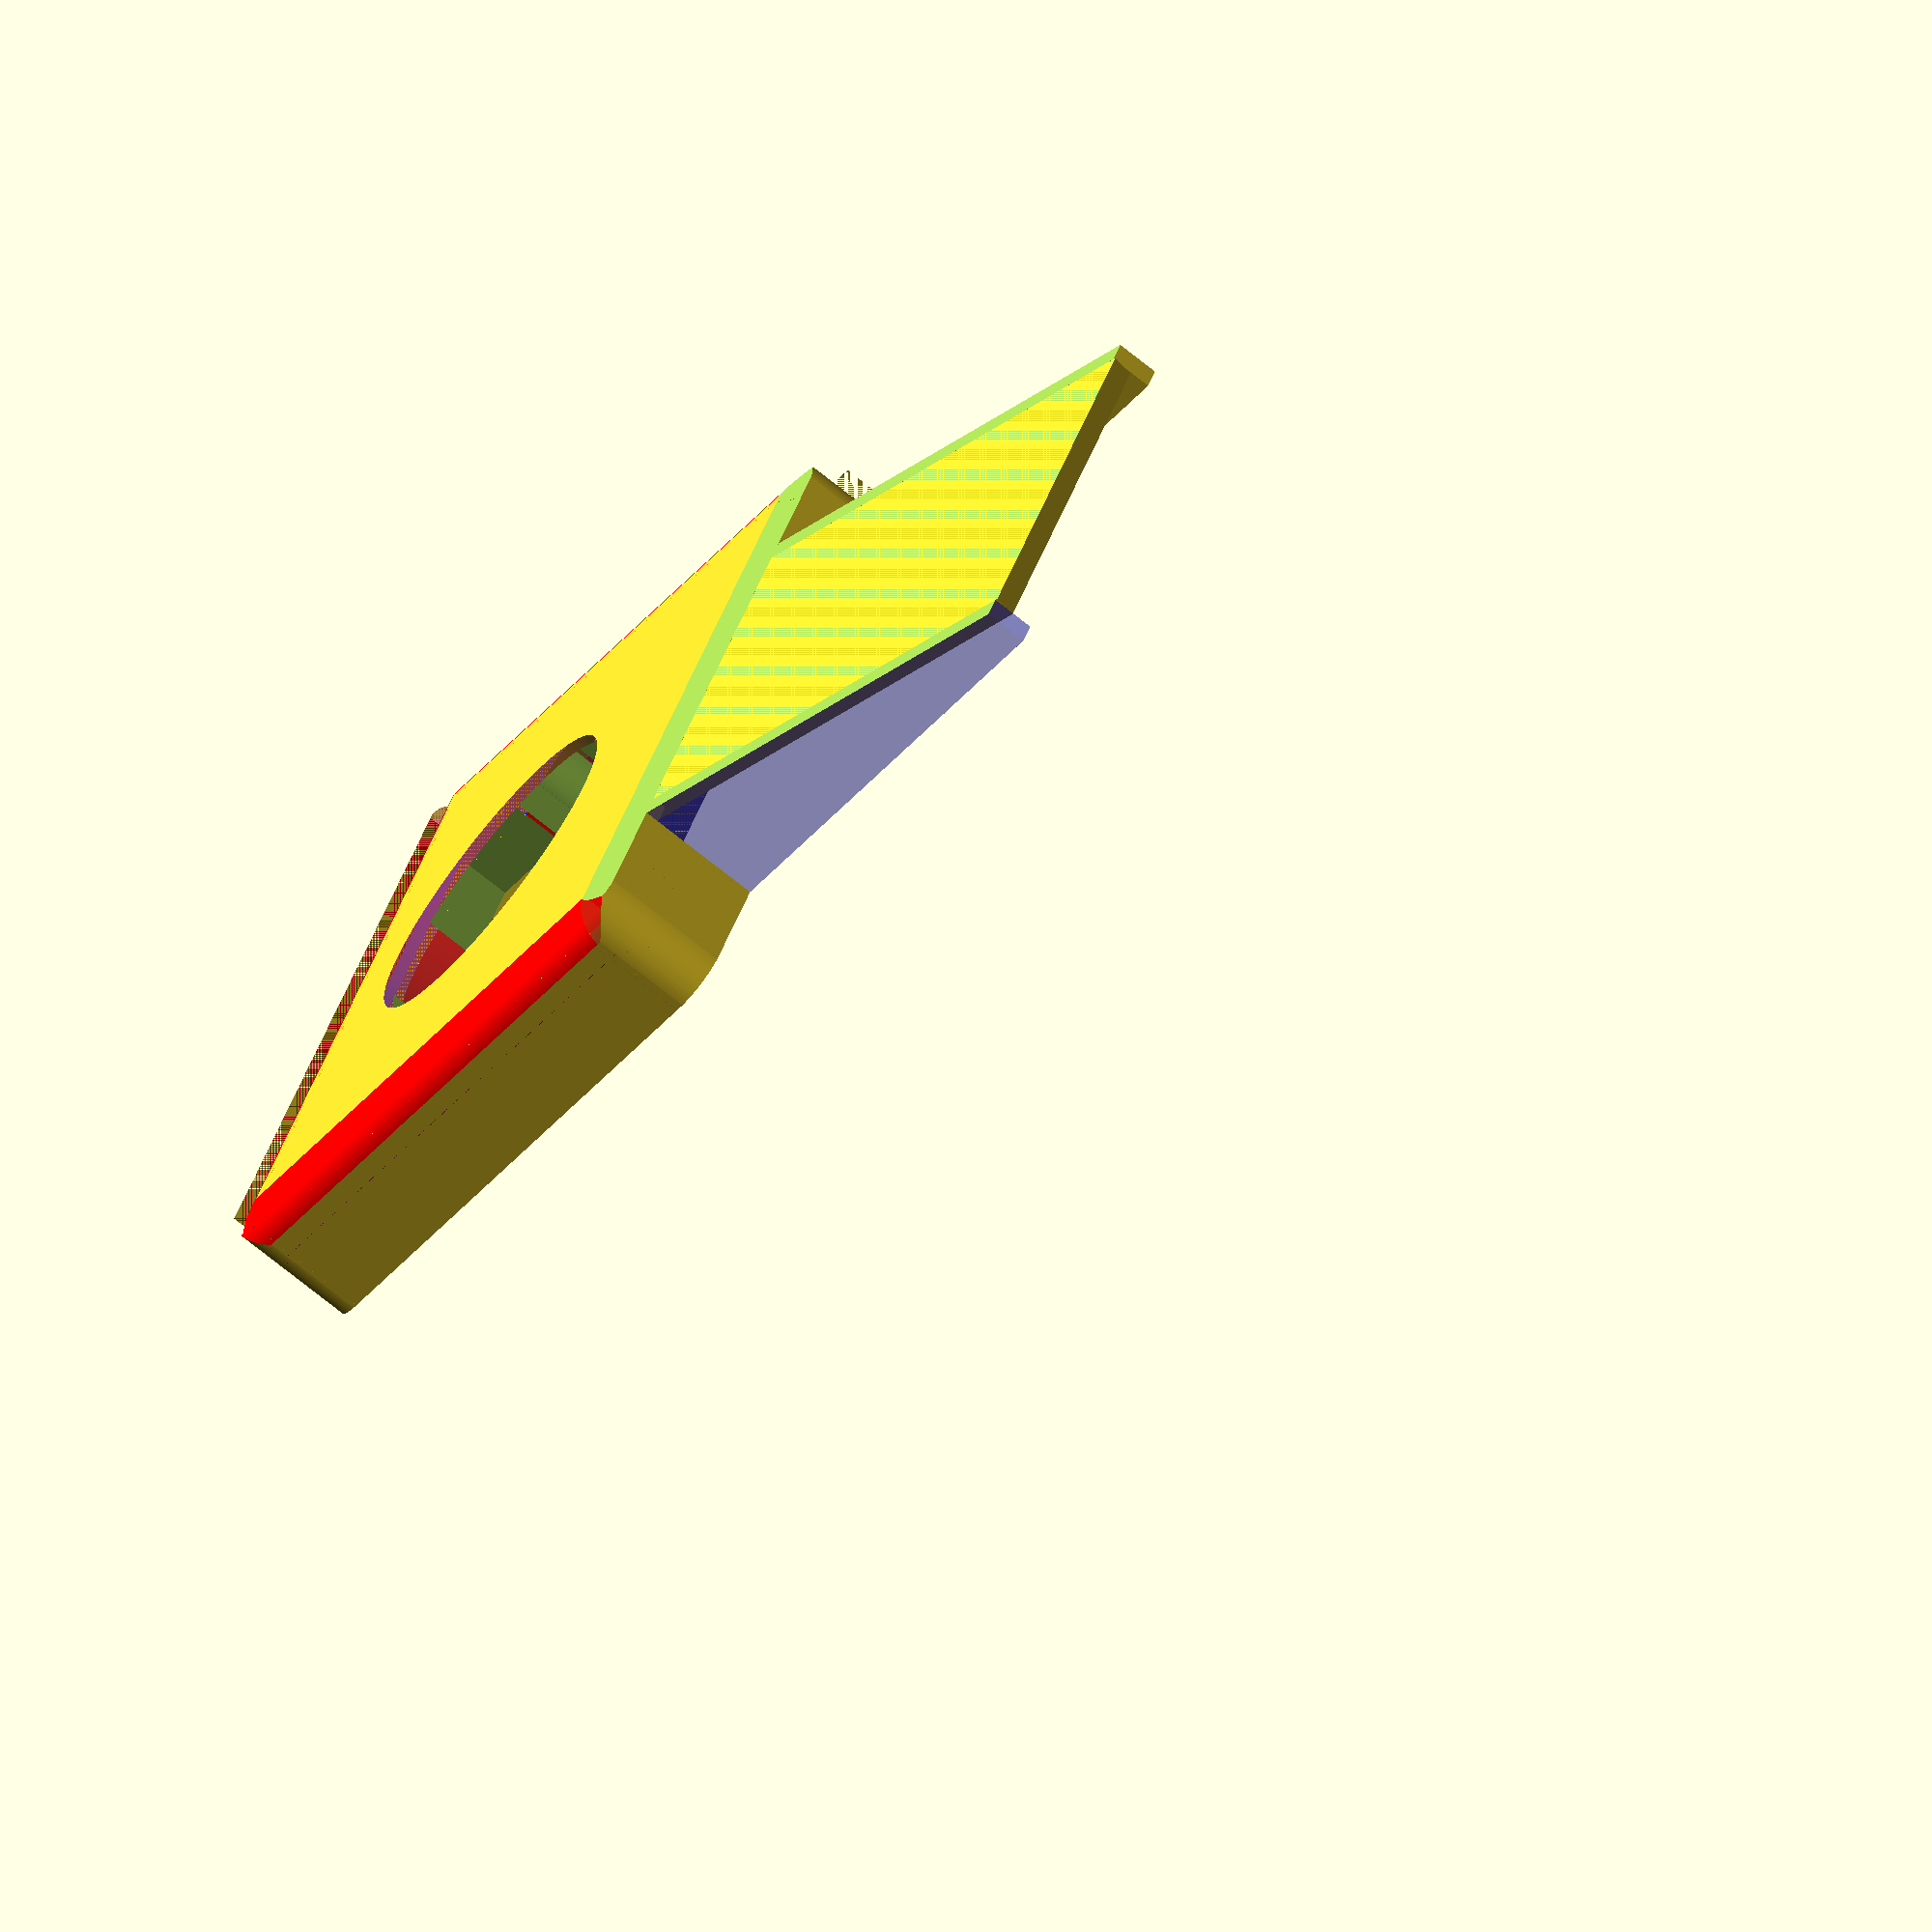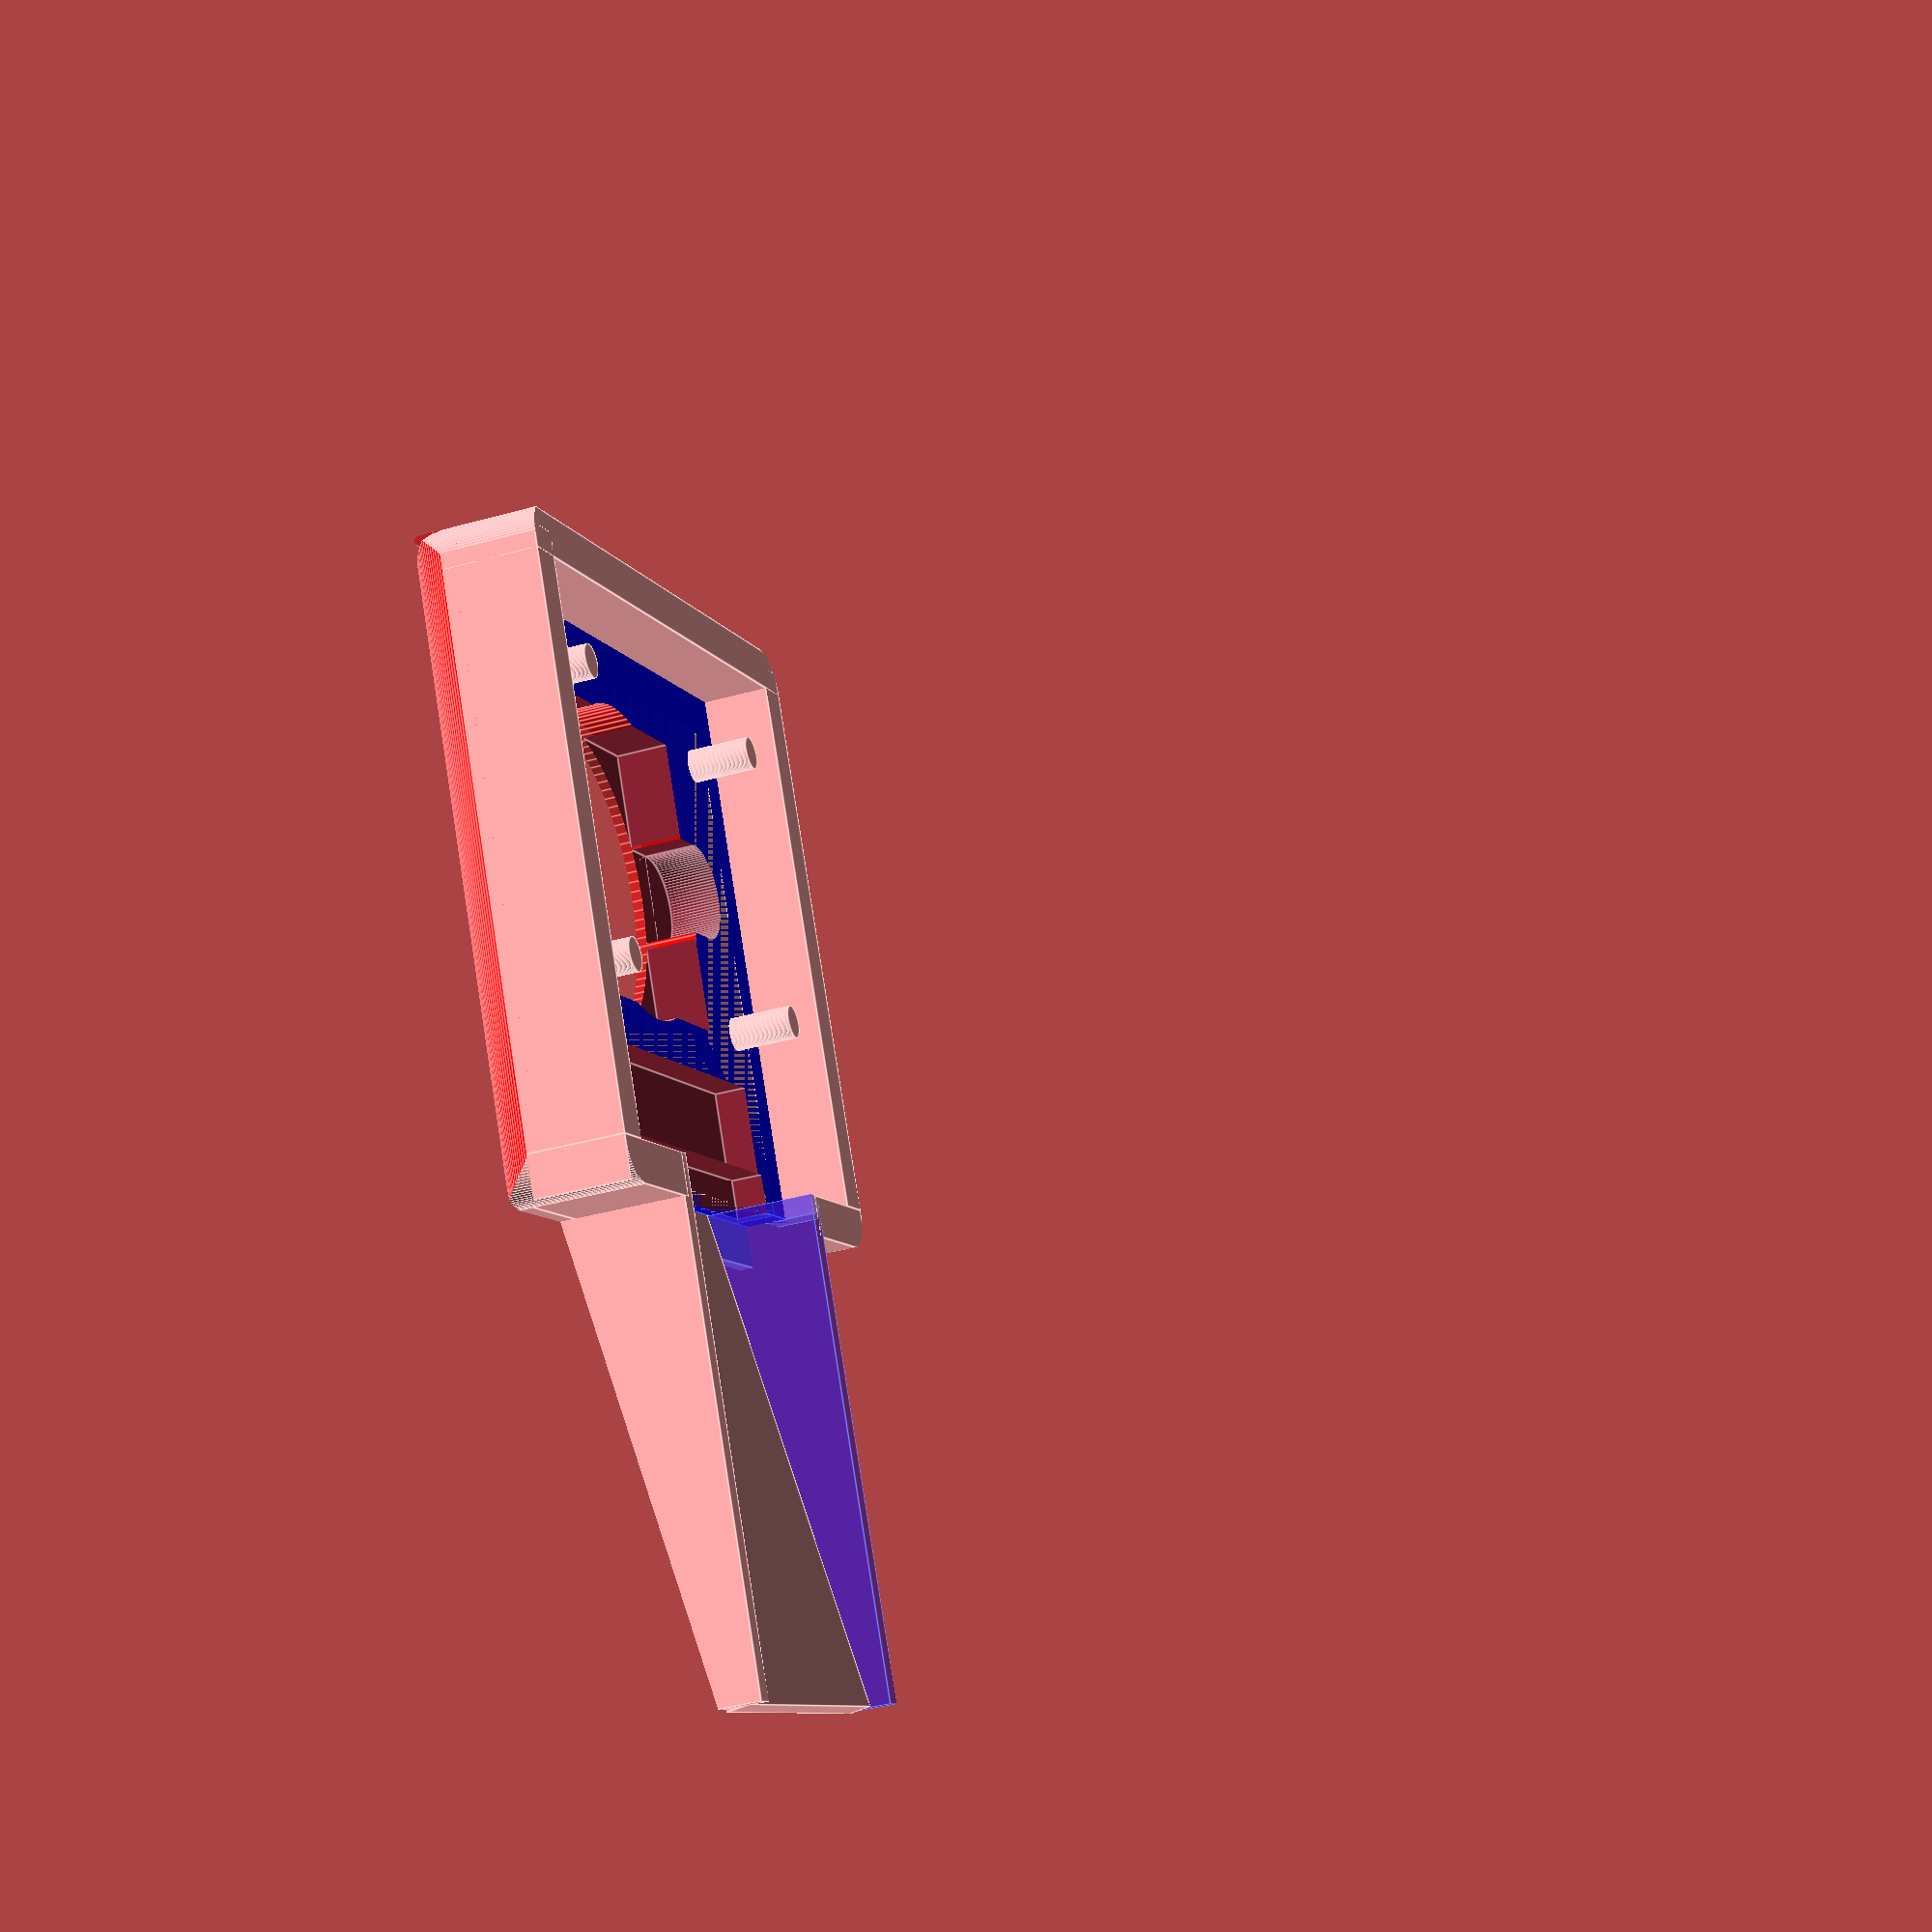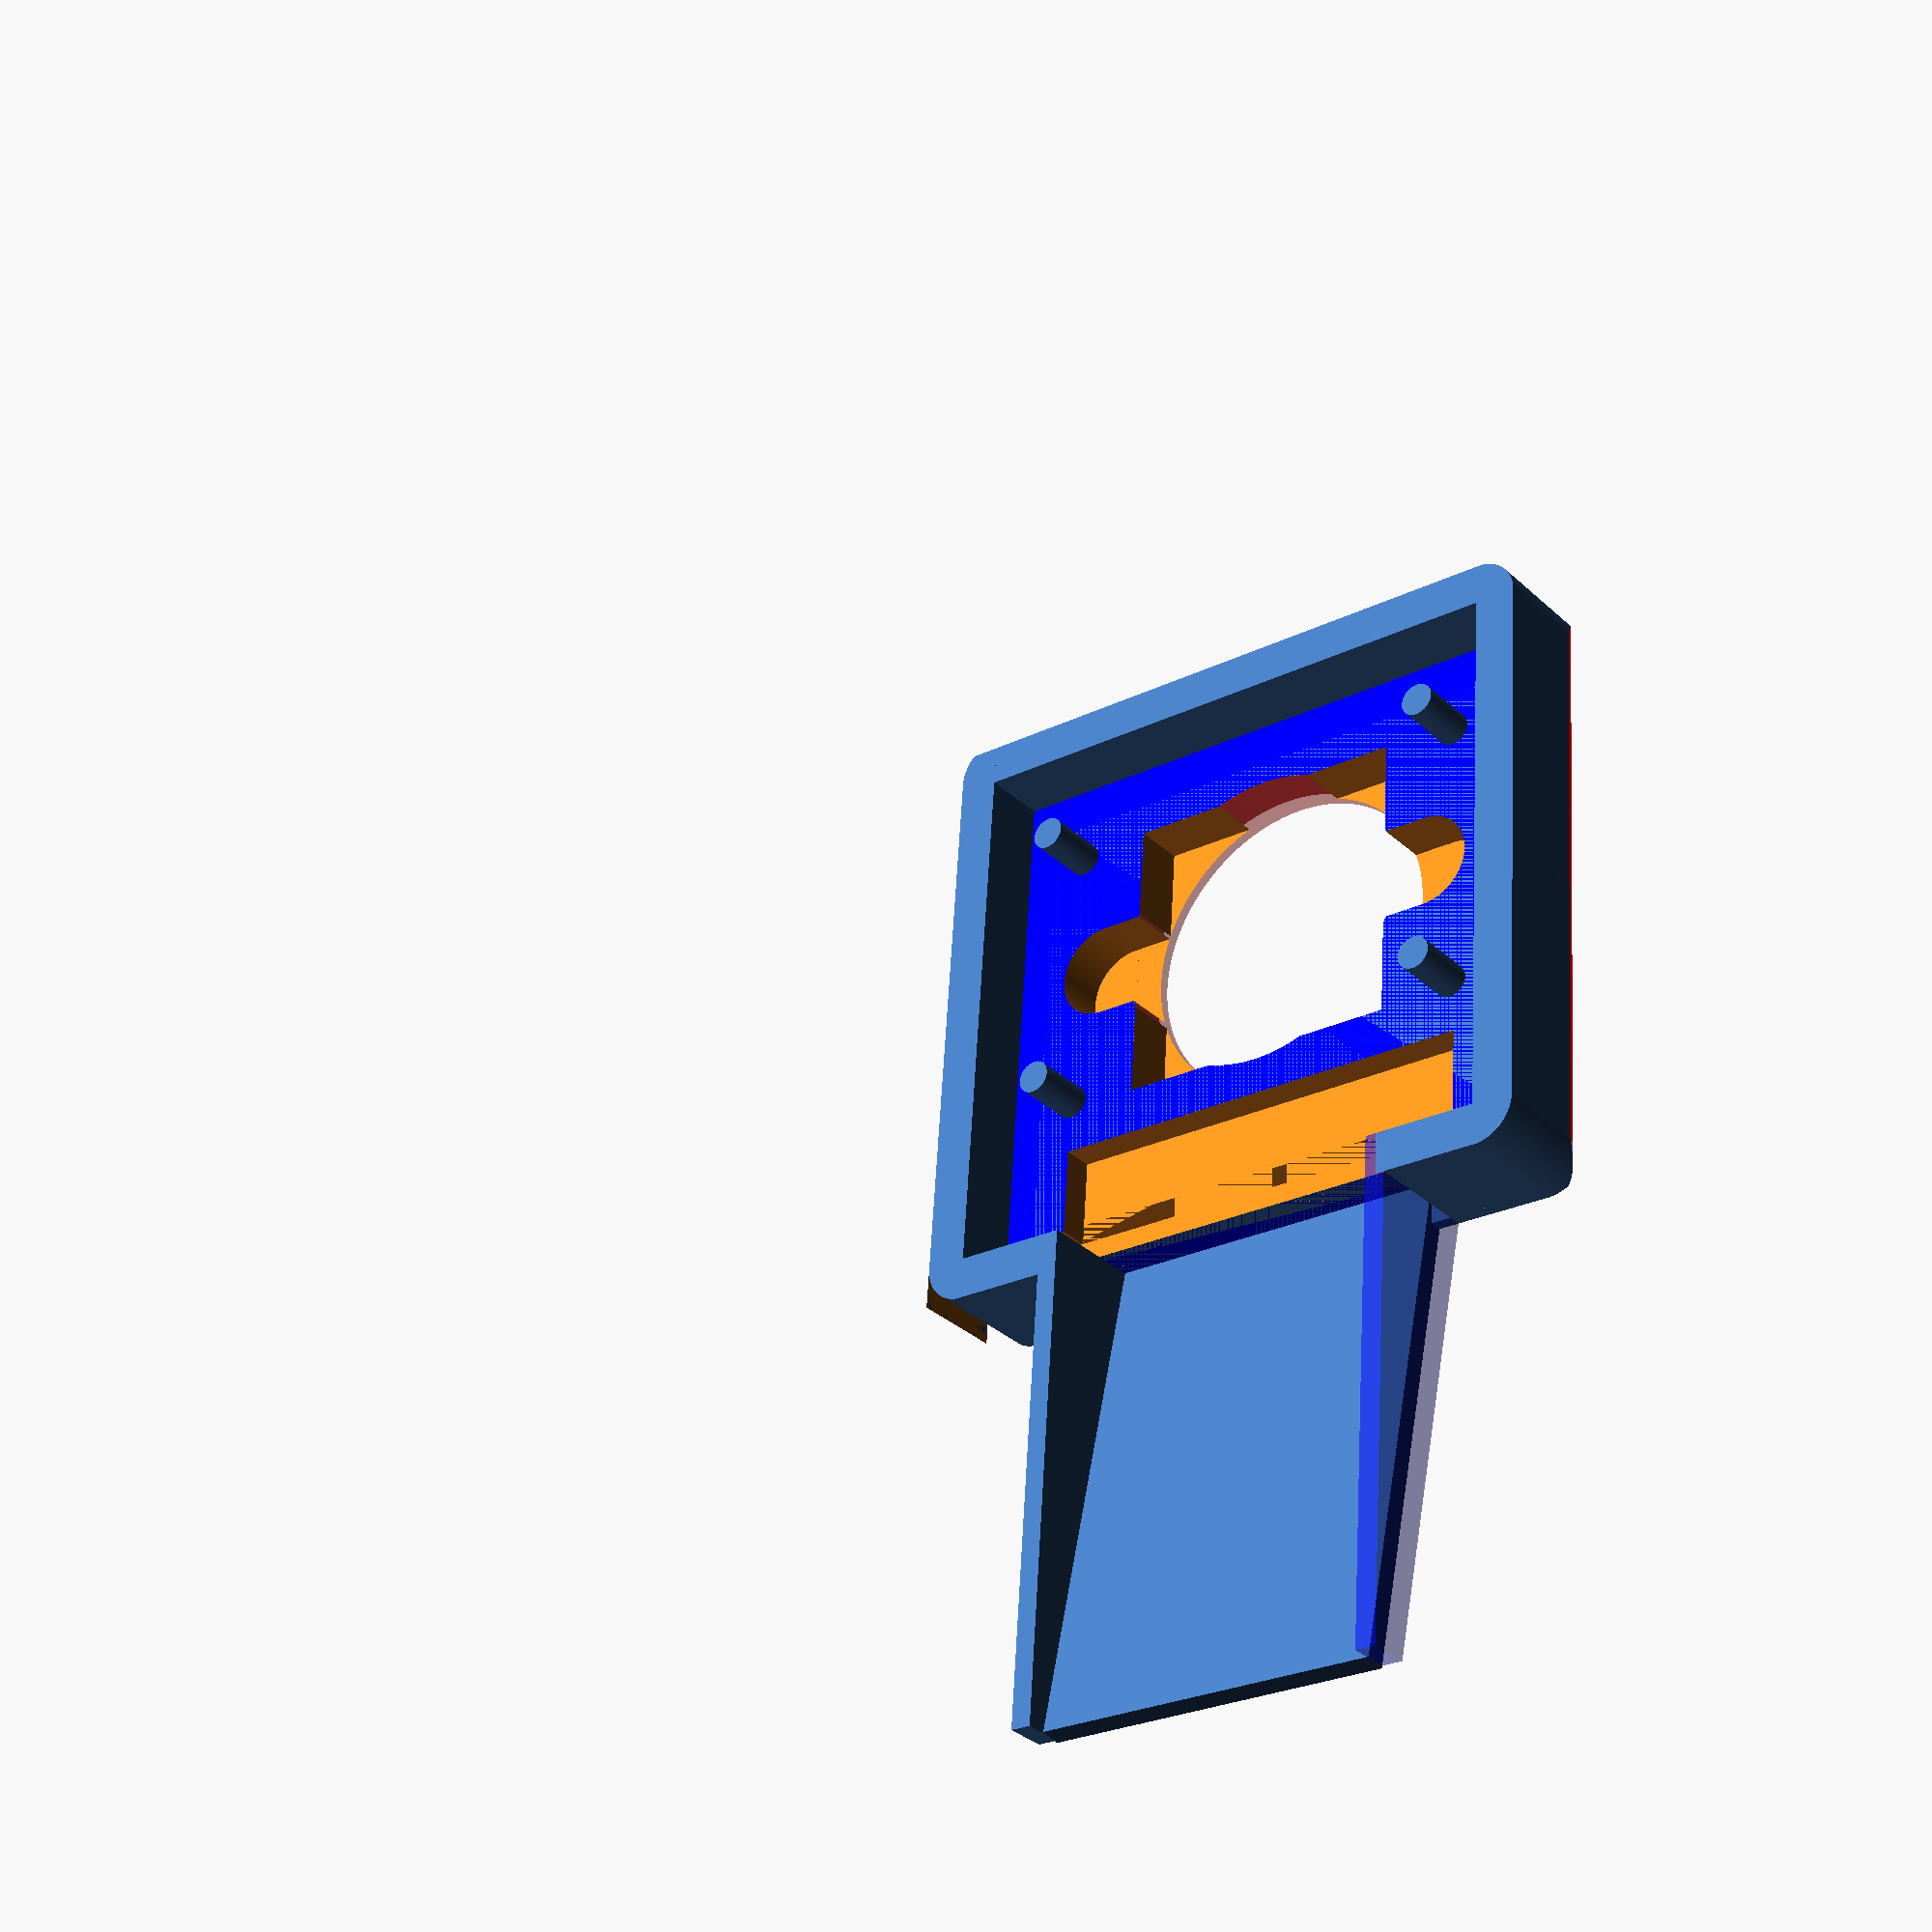
<openscad>
$fn = 100;

module camera_mount(){
  camera_mount_pins();
  difference(){
      //base
      union(){
          cube([25,24,2]);
          color("blue",0.5)translate([-2.9,-3.2,0])cube([31,27.2,2]);

          translate([-3.55,-3.2,0])cube([2,27.2,5.2]);
          translate([26.5,-3.2,0])cube([2,27.2,5.2]);
          
          translate([-3.55,-4.05,0])cube([32.05,2,5.2]);
          
          translate([-3.55,-4.05,-1])cube([32.05,30.05,1]);
          
          rotate([10,0,0])translate([4,23.46,-5.152])cube([17,24.5,1]);
          color("blue",0.5)translate([3,24,-1])cube([1,24,6.2]);
          translate([21,24,-1])cube([1,24,6.2]);
          translate([-3.55,24,0])cube([7,2,5.2]);
          translate([21.5,24,0])cube([7,2,5.2]);
          

          
      }
      union(){
          
          color("red",0.5)translate([-2.9,-2.05,0.99])rotate([90,180,90]) corner();
          color("red",0.5)translate([-1.6,27.05,0.99])rotate([90,180,0]) corner();
          color("red",0.5)translate([26.52,-10.05,0.99])rotate([90,180,180]) corner();

          
          translate([-1.56,-2.06,-2])rotate([0,0,180]) corner();
          translate([-1.56,24.01,-2])rotate([0,0,90]) corner();
          translate([26.5,24.01,-2])rotate([0,0,0]) corner();
          translate([26.51,-2.6,-2])rotate([0,0,270]) corner();
          
          rotate([10,0,0])translate([-4,23.46,-10.152])cube([33,24.5,5]);
          
          //
          translate([5.5,1.55,-0.5])cube([14.1,14.1,6]);
          
          translate([3.4,8.5,-0.5])cylinder(6,2.3,2.3);
          translate([3.6,6.2,-0.5])cube([2.4,4.6,6]);
          translate([21.7,8.5,-0.5])cylinder(6,2.3,2.3);
          translate([19.1,6.2,-0.5])cube([2.4,4.6,6]);
          
          translate([1.1,22.1,0.5])cube([22.6,1.9,6]);
          translate([1.6,17.9,0.5])cube([21.6,4.2,6]);
          
          color("red",0.5)translate([12.55,8.6,-5.5])cylinder(15,7.5,7.5);
      }
  }
}

module camera_mount_pins(){    
  translate([1.8,1.9])cylinder(5,0.8,0.8);
  translate([23.1,1.9])cylinder(5,0.8,0.8);
  translate([1.8,15.3])cylinder(5,0.8,0.8);
  translate([23.1,15.3])cylinder(5,0.8,0.8);
}



module hole(){
    difference(){
      color("green",0.5) translate([4,4.9,0]) cylinder(6,2.5,2.5);
      color("green",0.5) translate([4,4.9,-0.01]) cylinder(7,1.74,1.74);
    }
}

module corner(){
    difference(){
        cube([2,2,40]);
        translate([0,0,-0.1]) cylinder(40,2,2);
    }
}

camera_mount();























</openscad>
<views>
elev=252.6 azim=60.8 roll=308.8 proj=o view=solid
elev=219.2 azim=331.2 roll=250.7 proj=p view=edges
elev=212.7 azim=4.3 roll=141.6 proj=p view=wireframe
</views>
